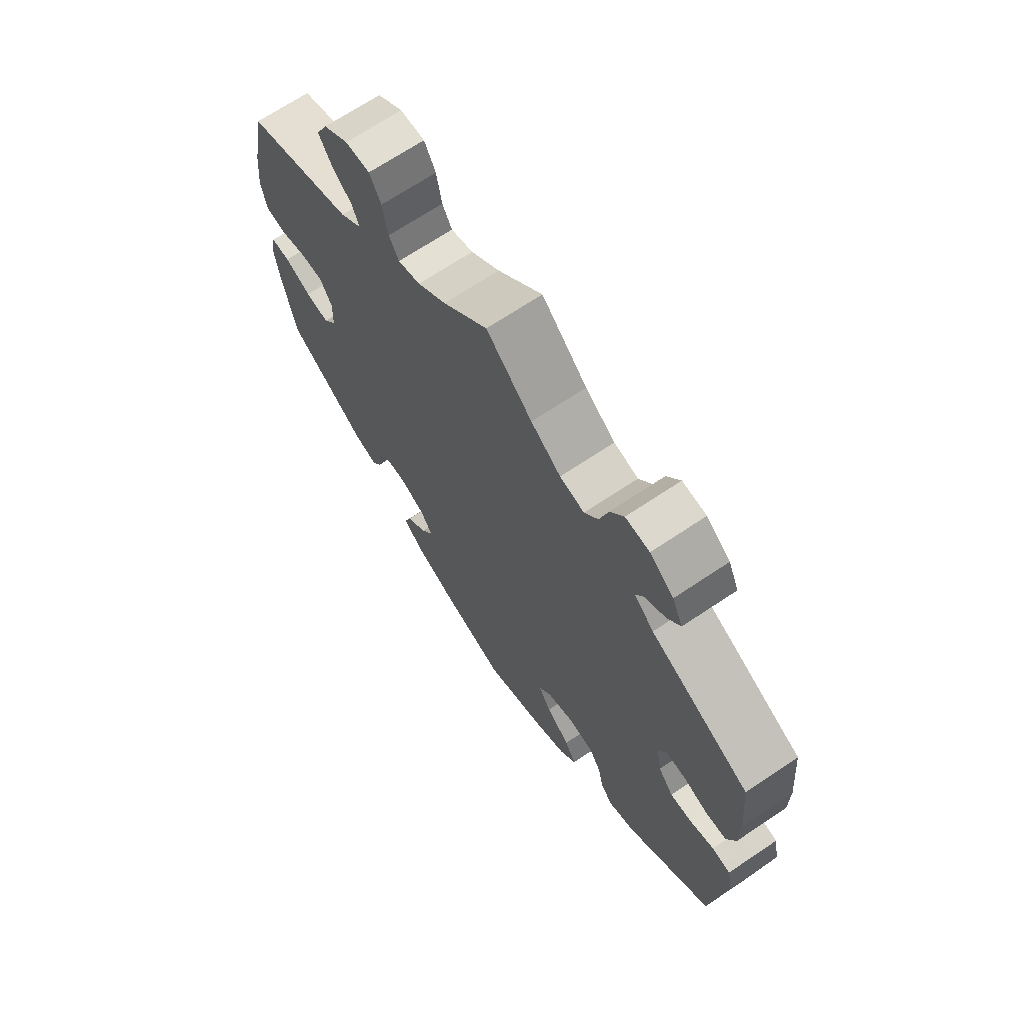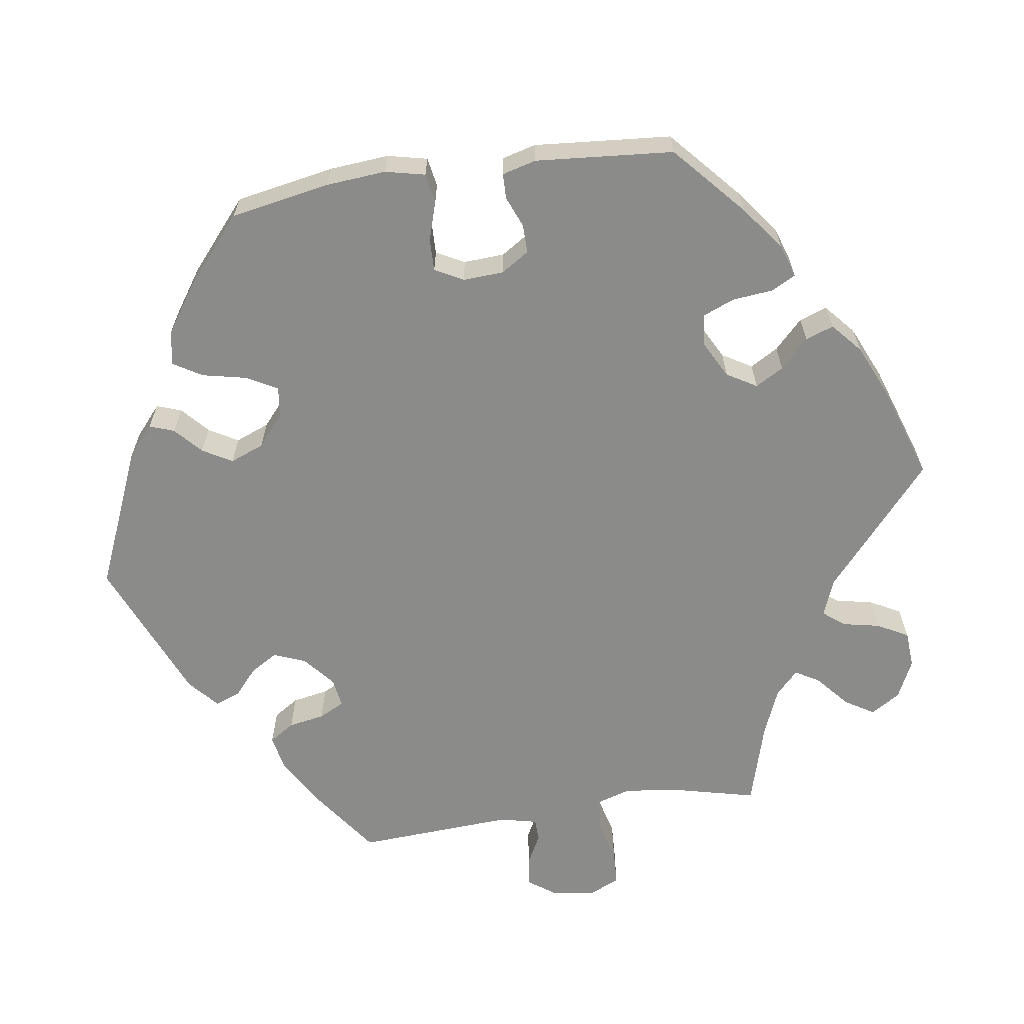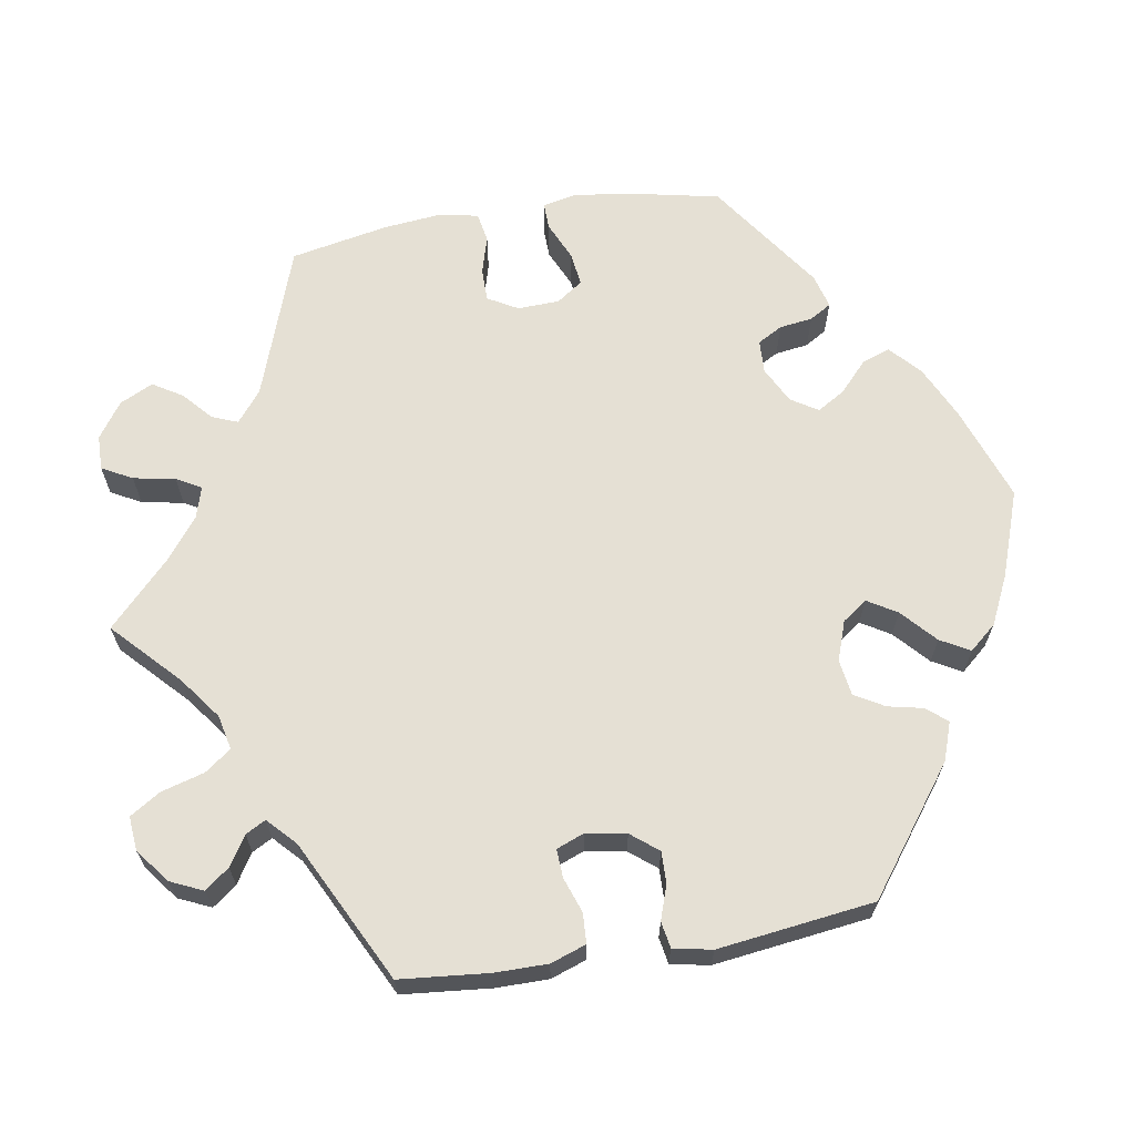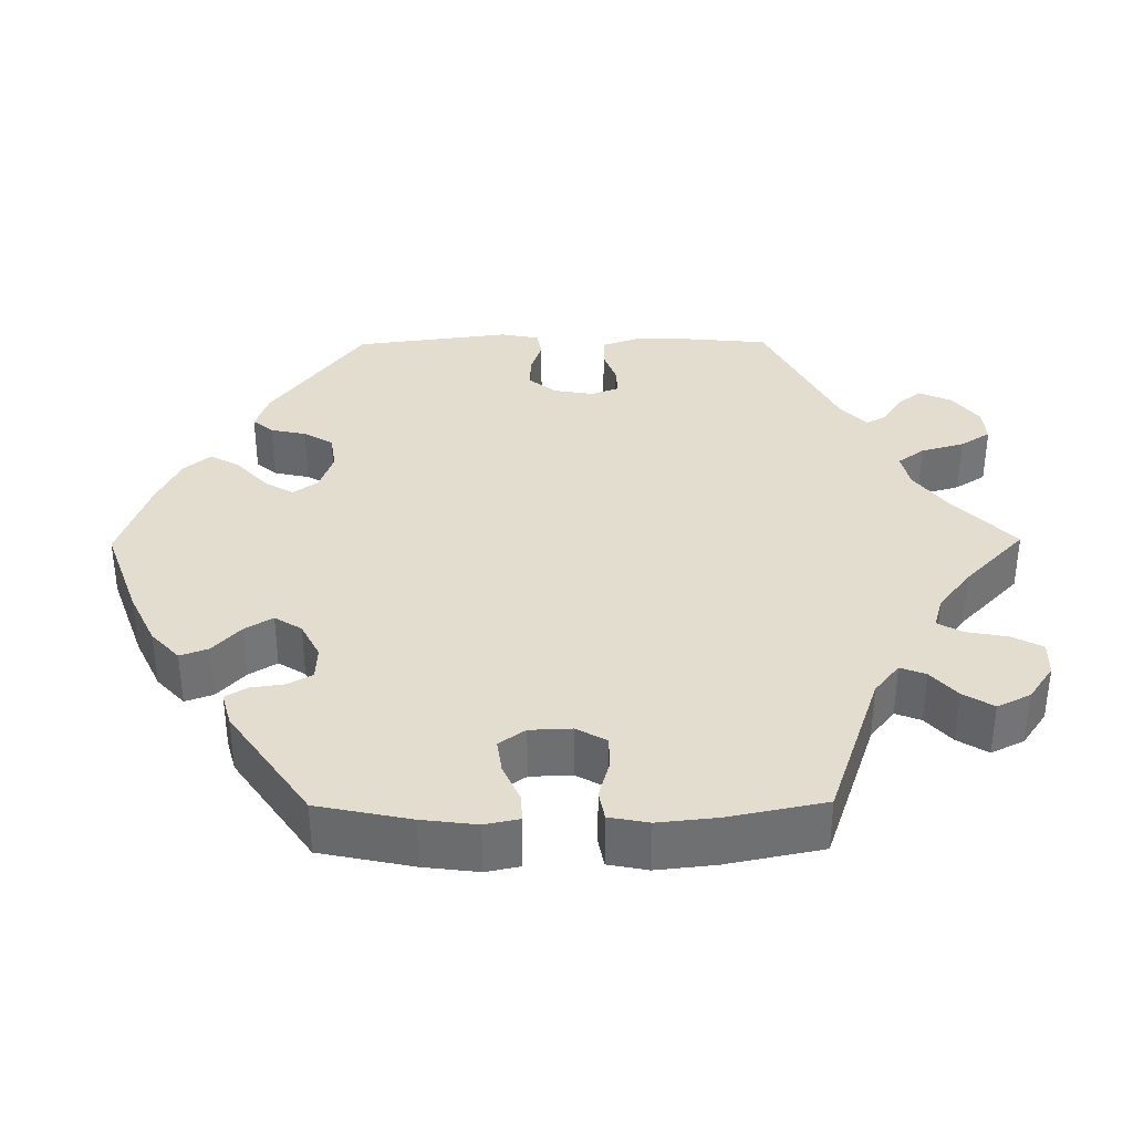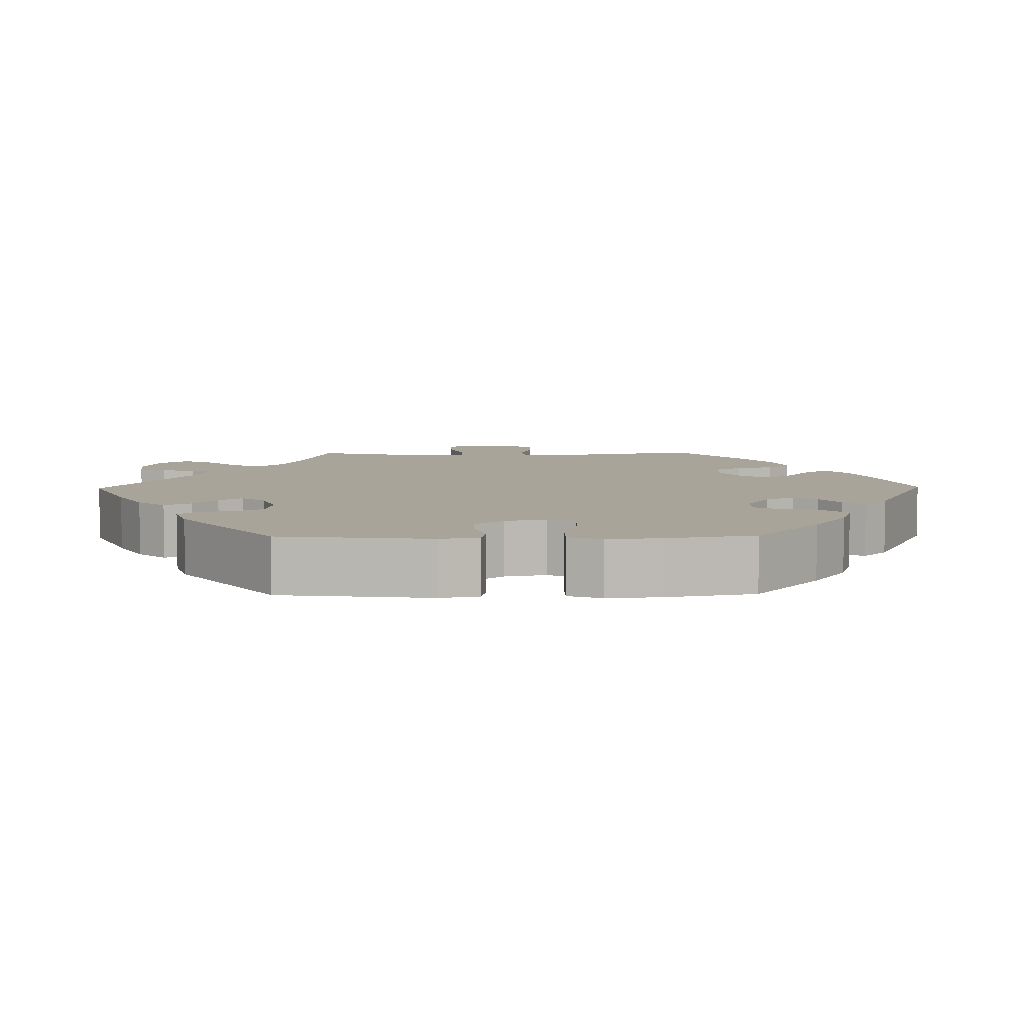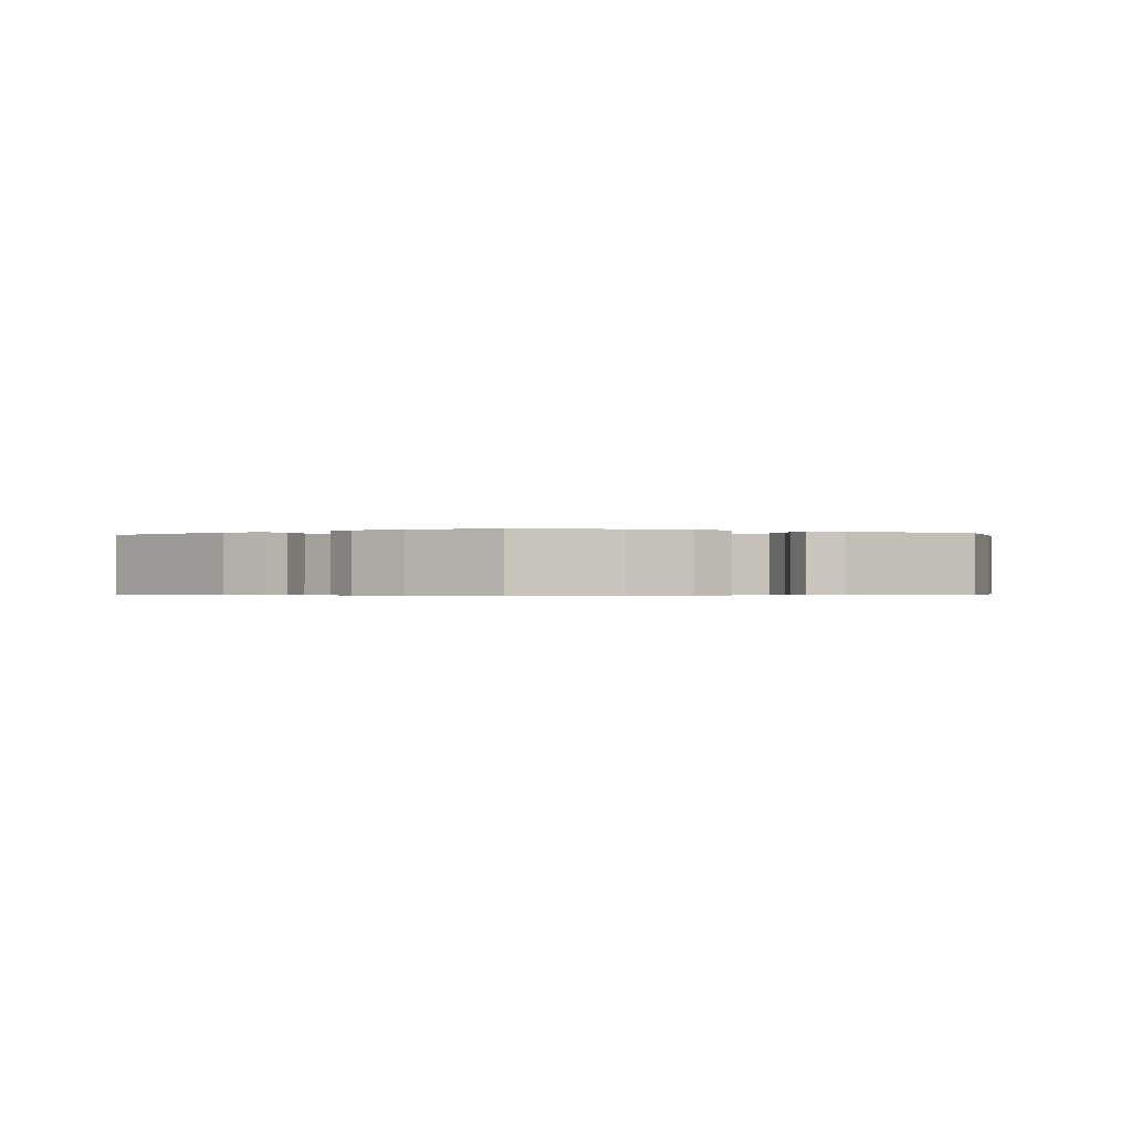
<metadata>
{"format":"obj","ext":"obj","renderer":"f3d","projection":"perspective","resolution":1024,"background":"white","views":[{"elev":68.6,"azim":56.1,"up":"+Z"},{"elev":-63.7,"azim":-141.5,"up":"+Y"},{"elev":65.5,"azim":80.6,"up":"+Y"},{"elev":35.6,"azim":-90.6,"up":"+Y"},{"elev":7.2,"azim":149.1,"up":"+Y"},{"elev":-0.4,"azim":-174.2,"up":"+Y"}]}
</metadata>
<code>
v -0.122 0.07 -0.534
v -0.192 0.07 -0.501
v -0.231 0.07 -0.465
v -0.218 0.07 -0.429
v -0.179 0.07 -0.393
v -0.157 0.07 -0.357
v -0.179 0.07 -0.322
v -0.226 0.07 -0.298
v -0.269 0.07 -0.3
v -0.287 0.07 -0.332
v -0.293 0.07 -0.375
v -0.31 0.07 -0.403
v -0.354 0.07 -0.391
v -0.501 0.07 -0.289
v -0.526 0.07 -0.169
v -0.535 0.07 -0.098
v -0.526 0.07 -0.054
v -0.491 0.07 -0.055
v -0.442 0.07 -0.077
v -0.398 0.07 -0.083
v -0.374 0.07 -0.049
v -0.372 0.07 0.005
v -0.394 0.07 0.044
v -0.436 0.07 0.044
v -0.486 0.07 0.03
v -0.524 0.07 0.037
v -0.534 0.07 0.088
v -0.526 0.07 0.164
v -0.501 0.07 0.289
v -0.303 0.07 0.358
v -0.263 0.07 0.39
v -0.276 0.07 0.423
v -0.313 0.07 0.456
v -0.337 0.07 0.495
v -0.316 0.07 0.538
v -0.27 0.07 0.57
v -0.225 0.07 0.571
v -0.204 0.07 0.532
v -0.194 0.07 0.478
v -0.176 0.07 0.446
v -0.135 0.07 0.458
v -0.082 0.07 0.499
v 0 0.07 0.578
v 0.084 0.07 0.498
v 0.139 0.07 0.457
v 0.184 0.07 0.447
v 0.209 0.07 0.481
v 0.225 0.07 0.537
v 0.25 0.07 0.576
v 0.294 0.07 0.572
v 0.338 0.07 0.538
v 0.357 0.07 0.496
v 0.333 0.07 0.465
v 0.295 0.07 0.441
v 0.281 0.07 0.415
v 0.317 0.07 0.381
v 0.5 0.07 0.289
v 0.511 0.07 0.174
v 0.511 0.07 0.106
v 0.495 0.07 0.06
v 0.456 0.07 0.058
v 0.411 0.07 0.074
v 0.374 0.07 0.076
v 0.36 0.07 0.04
v 0.369 0.07 -0.012
v 0.397 0.07 -0.047
v 0.438 0.07 -0.046
v 0.482 0.07 -0.031
v 0.516 0.07 -0.037
v 0.526 0.07 -0.087
v 0.5 0.07 -0.289
v 0.341 0.07 -0.408
v 0.292 0.07 -0.425
v 0.27 0.07 -0.399
v 0.26 0.07 -0.353
v 0.238 0.07 -0.315
v 0.191 0.07 -0.308
v 0.14 0.07 -0.326
v 0.117 0.07 -0.358
v 0.14 0.07 -0.396
v 0.184 0.07 -0.436
v 0.205 0.07 -0.474
v 0.175 0.07 -0.509
v 0.112 0.07 -0.539
v 0.001 0.07 -0.578
v -0.122 0 -0.534
v -0.192 0 -0.501
v -0.231 0 -0.465
v -0.218 0 -0.429
v -0.179 0 -0.393
v -0.157 0 -0.357
v -0.179 0 -0.322
v -0.226 0 -0.298
v -0.269 0 -0.3
v -0.287 0 -0.332
v -0.293 0 -0.375
v -0.31 0 -0.403
v -0.354 0 -0.391
v -0.501 0 -0.289
v -0.526 0 -0.169
v -0.535 0 -0.098
v -0.526 0 -0.054
v -0.491 0 -0.055
v -0.442 0 -0.077
v -0.398 0 -0.083
v -0.374 0 -0.049
v -0.372 0 0.005
v -0.394 0 0.044
v -0.436 0 0.044
v -0.486 0 0.03
v -0.524 0 0.037
v -0.534 0 0.088
v -0.526 0 0.164
v -0.501 0 0.289
v -0.303 0 0.358
v -0.263 0 0.39
v -0.276 0 0.423
v -0.313 0 0.456
v -0.337 0 0.495
v -0.316 0 0.538
v -0.27 0 0.57
v -0.225 0 0.571
v -0.204 0 0.532
v -0.194 0 0.478
v -0.176 0 0.446
v -0.135 0 0.458
v -0.082 0 0.499
v 0 0 0.578
v 0.084 0 0.498
v 0.139 0 0.457
v 0.184 0 0.447
v 0.209 0 0.481
v 0.225 0 0.537
v 0.25 0 0.576
v 0.294 0 0.572
v 0.338 0 0.538
v 0.357 0 0.496
v 0.333 0 0.465
v 0.295 0 0.441
v 0.281 0 0.415
v 0.317 0 0.381
v 0.5 0 0.289
v 0.511 0 0.174
v 0.511 0 0.106
v 0.495 0 0.06
v 0.456 0 0.058
v 0.411 0 0.074
v 0.374 0 0.076
v 0.36 0 0.04
v 0.369 0 -0.012
v 0.397 0 -0.047
v 0.438 0 -0.046
v 0.482 0 -0.031
v 0.516 0 -0.037
v 0.526 0 -0.087
v 0.5 0 -0.289
v 0.341 0 -0.408
v 0.292 0 -0.425
v 0.27 0 -0.399
v 0.26 0 -0.353
v 0.238 0 -0.315
v 0.191 0 -0.308
v 0.14 0 -0.326
v 0.117 0 -0.358
v 0.14 0 -0.396
v 0.184 0 -0.436
v 0.205 0 -0.474
v 0.175 0 -0.509
v 0.112 0 -0.539
v 0.001 0 -0.578
f 80 81 82 83
f 79 80 83 84
f 72 73 74 75
f 72 75 76
f 71 72 76
f 70 71 76 77
f 67 68 69 70
f 66 67 70 77
f 59 60 61 62
f 59 62 63
f 56 57 58 59
f 55 56 59 63
f 51 52 53 54
f 51 54 55
f 50 51 55
f 47 48 49 50
f 46 47 50 55
f 45 46 55 63
f 42 43 44
f 41 42 44 45
f 40 41 45 63
f 36 37 38 39
f 36 39 40
f 35 36 40
f 32 33 34 35
f 31 32 35 40
f 30 31 40 63
f 24 25 26 27
f 23 24 27 28
f 16 17 18 19
f 16 19 20
f 15 16 20
f 14 15 20
f 13 14 20 21
f 10 11 12 13
f 9 10 13 21
f 2 3 4 5
f 2 5 6
f 1 2 6
f 79 84 85 1
f 65 66 77 78
f 64 65 78
f 23 28 29 30
f 22 23 30 63
f 8 9 21 22
f 7 8 22 63
f 6 7 63 64
f 64 78 79
f 1 6 64 79
f 168 167 166 165
f 169 168 165 164
f 160 159 158 157
f 161 160 157
f 161 157 156
f 162 161 156 155
f 155 154 153 152
f 162 155 152 151
f 147 146 145 144
f 148 147 144
f 144 143 142 141
f 148 144 141 140
f 139 138 137 136
f 140 139 136
f 140 136 135
f 135 134 133 132
f 140 135 132 131
f 148 140 131 130
f 129 128 127
f 130 129 127 126
f 148 130 126 125
f 124 123 122 121
f 125 124 121
f 125 121 120
f 120 119 118 117
f 125 120 117 116
f 148 125 116 115
f 112 111 110 109
f 113 112 109 108
f 104 103 102 101
f 105 104 101
f 105 101 100
f 105 100 99
f 106 105 99 98
f 98 97 96 95
f 106 98 95 94
f 90 89 88 87
f 91 90 87
f 91 87 86
f 86 170 169 164
f 163 162 151 150
f 163 150 149
f 115 114 113 108
f 148 115 108 107
f 107 106 94 93
f 148 107 93 92
f 149 148 92 91
f 164 163 149
f 164 149 91 86
f 1 86 87 2
f 2 87 88 3
f 3 88 89 4
f 4 89 90 5
f 5 90 91 6
f 6 91 92 7
f 7 92 93 8
f 8 93 94 9
f 9 94 95 10
f 10 95 96 11
f 11 96 97 12
f 12 97 98 13
f 13 98 99 14
f 14 99 100 15
f 15 100 101 16
f 16 101 102 17
f 17 102 103 18
f 18 103 104 19
f 19 104 105 20
f 20 105 106 21
f 21 106 107 22
f 22 107 108 23
f 23 108 109 24
f 24 109 110 25
f 25 110 111 26
f 26 111 112 27
f 27 112 113 28
f 28 113 114 29
f 29 114 115 30
f 30 115 116 31
f 31 116 117 32
f 32 117 118 33
f 33 118 119 34
f 34 119 120 35
f 35 120 121 36
f 36 121 122 37
f 37 122 123 38
f 38 123 124 39
f 39 124 125 40
f 40 125 126 41
f 41 126 127 42
f 42 127 128 43
f 43 128 129 44
f 44 129 130 45
f 45 130 131 46
f 46 131 132 47
f 47 132 133 48
f 48 133 134 49
f 49 134 135 50
f 50 135 136 51
f 51 136 137 52
f 52 137 138 53
f 53 138 139 54
f 54 139 140 55
f 55 140 141 56
f 56 141 142 57
f 57 142 143 58
f 58 143 144 59
f 59 144 145 60
f 60 145 146 61
f 61 146 147 62
f 62 147 148 63
f 63 148 149 64
f 64 149 150 65
f 65 150 151 66
f 66 151 152 67
f 67 152 153 68
f 68 153 154 69
f 69 154 155 70
f 70 155 156 71
f 71 156 157 72
f 72 157 158 73
f 73 158 159 74
f 74 159 160 75
f 75 160 161 76
f 76 161 162 77
f 77 162 163 78
f 78 163 164 79
f 79 164 165 80
f 80 165 166 81
f 81 166 167 82
f 82 167 168 83
f 83 168 169 84
f 84 169 170 85
f 85 170 86 1

</code>
